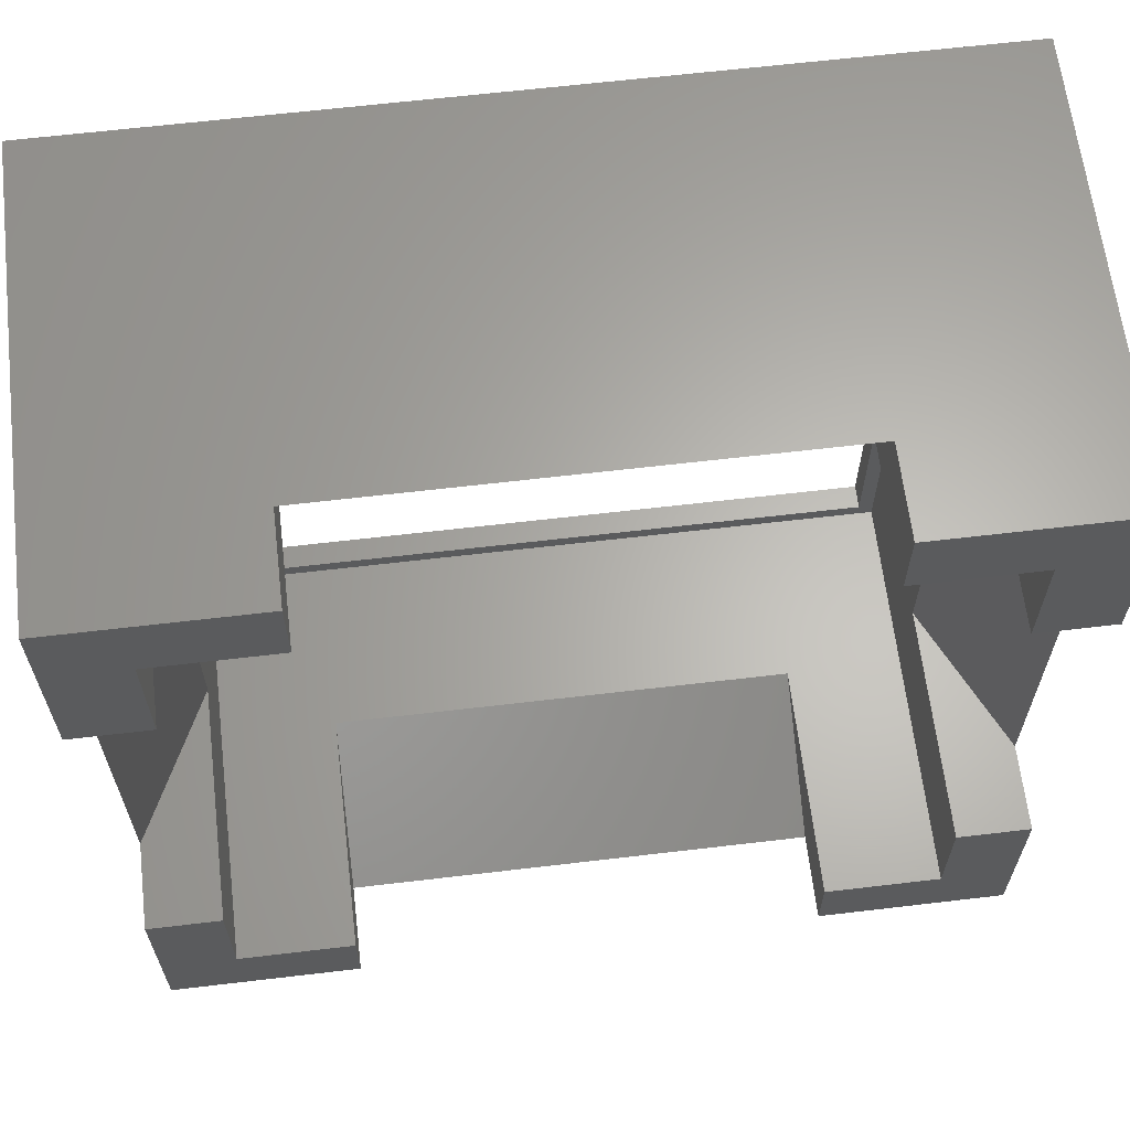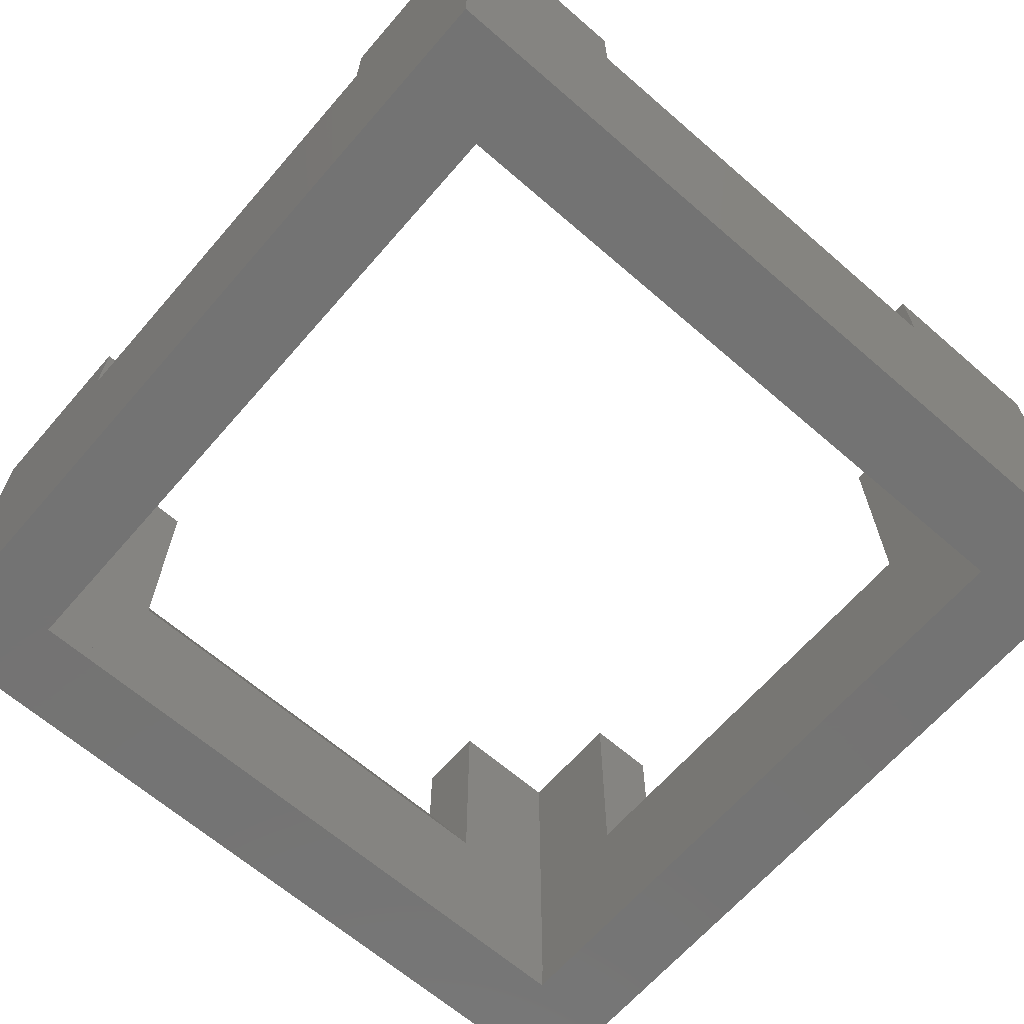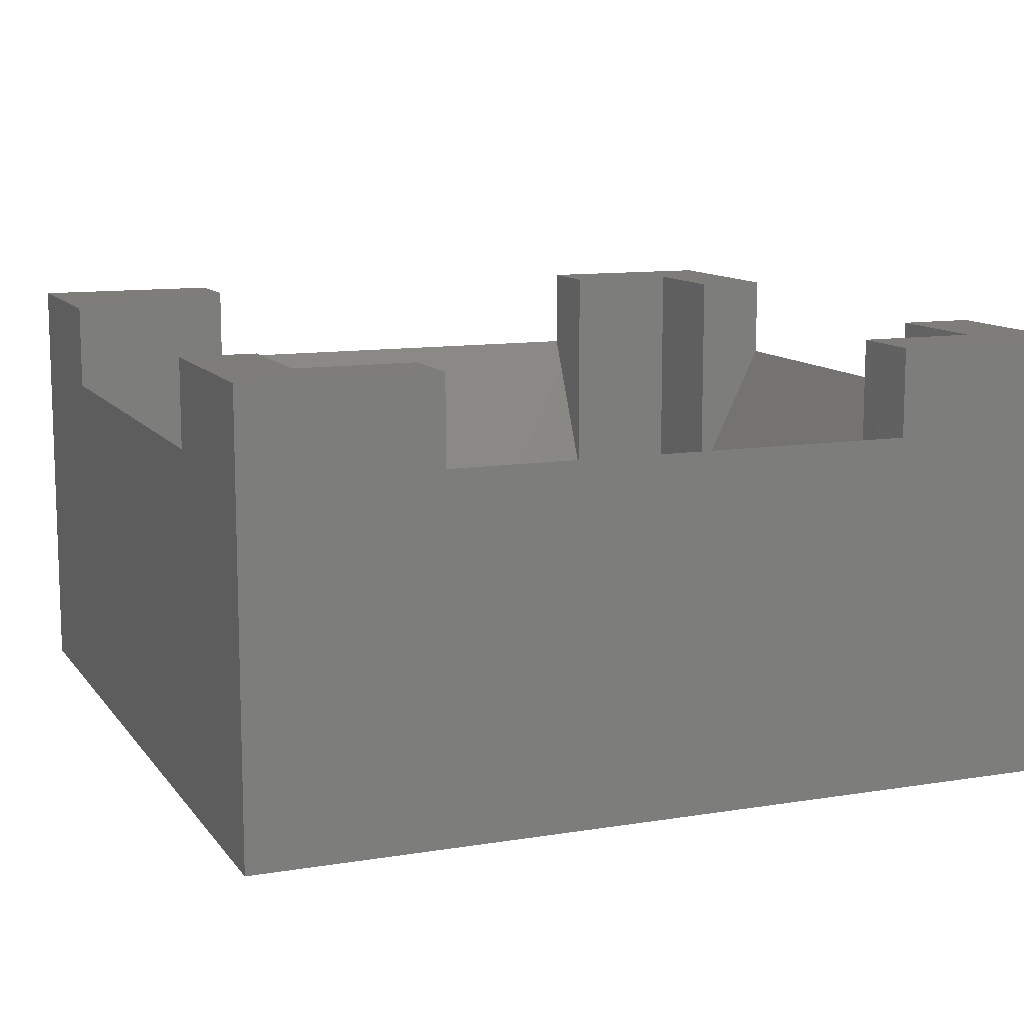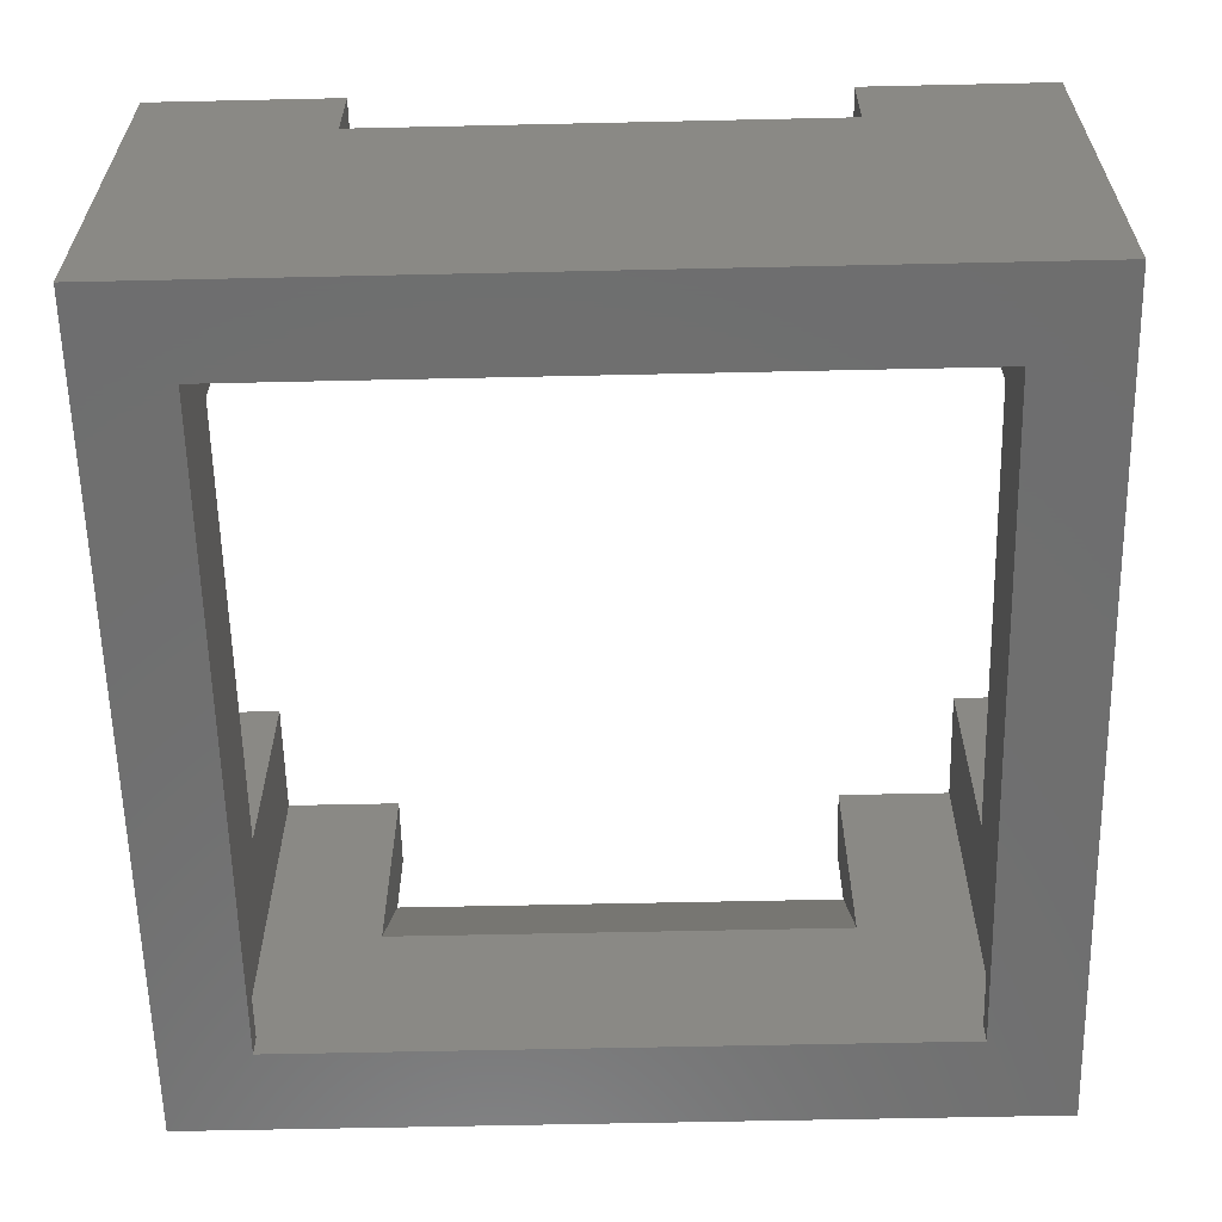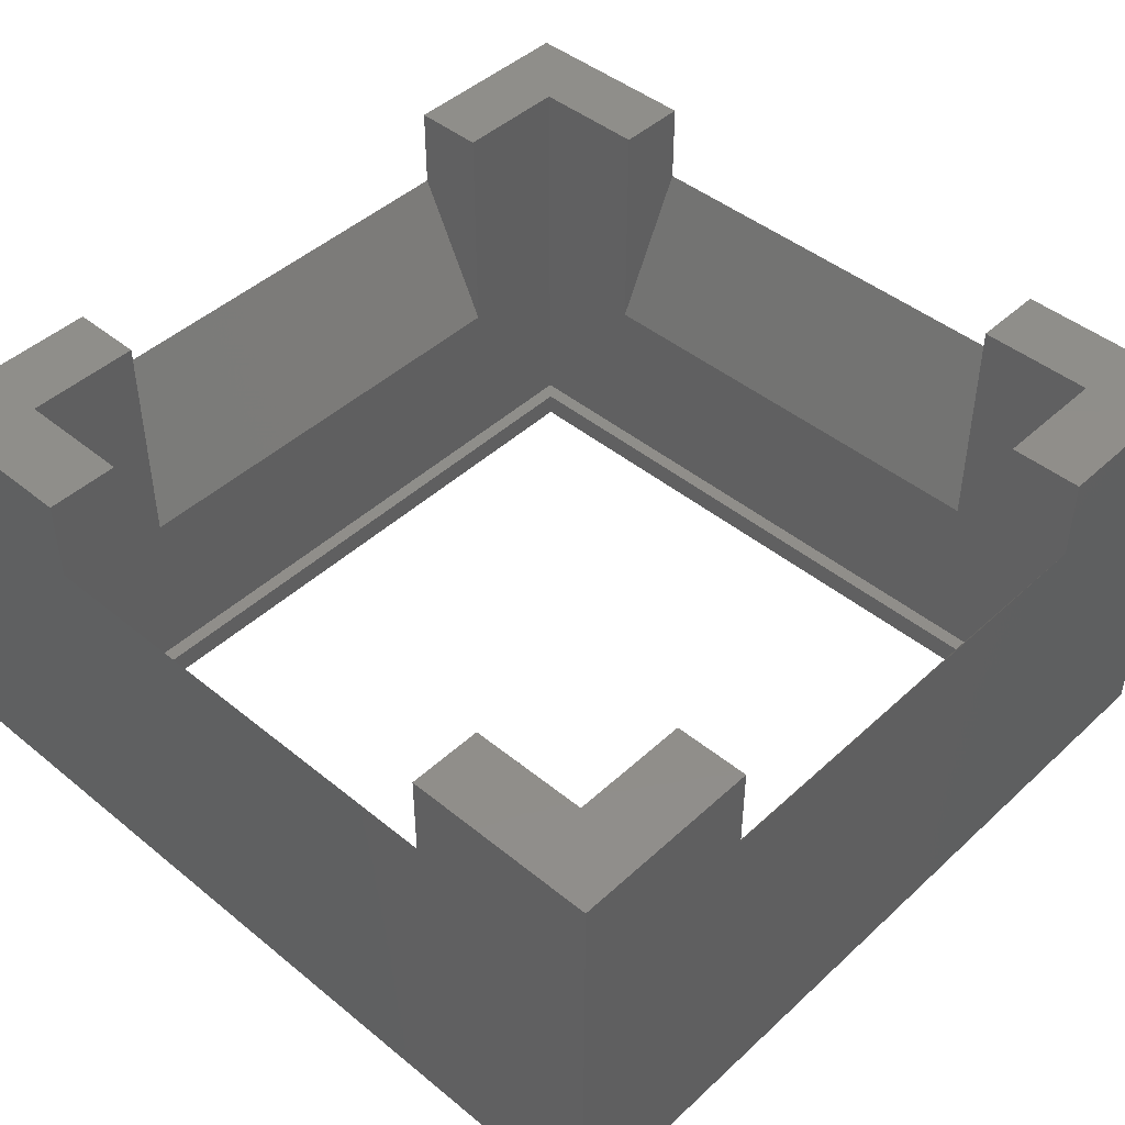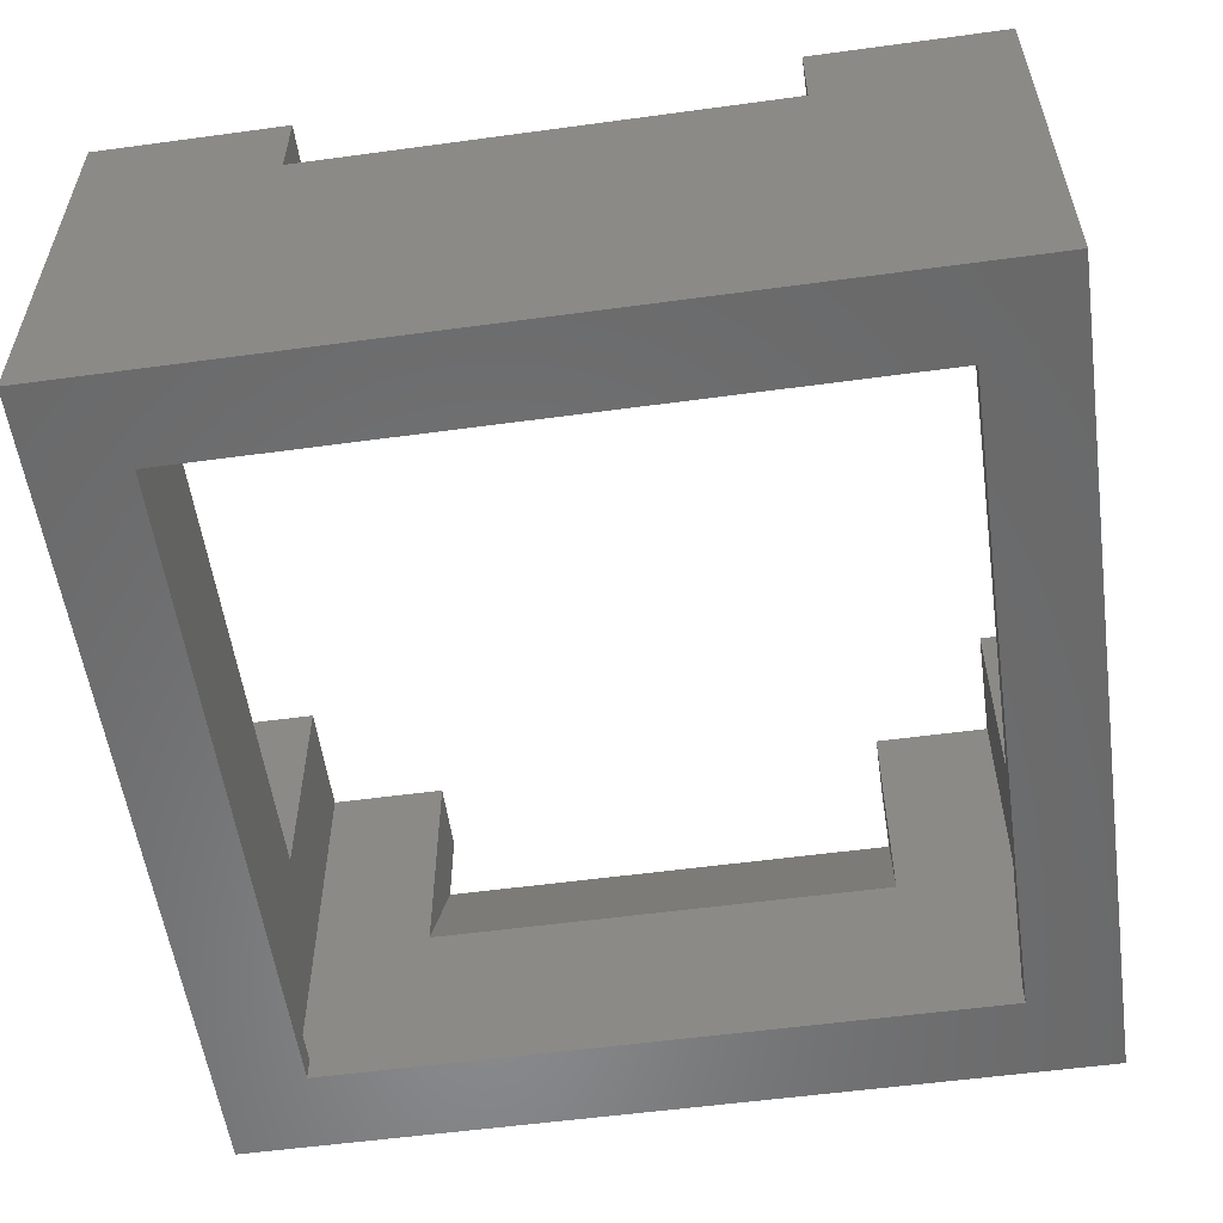
<metadata>
{"format":"stl","ext":"stl","renderer":"f3d","projection":"perspective","resolution":1024,"background":"white","views":[{"elev":63.9,"azim":-6.8,"up":"+Y"},{"elev":-65.7,"azim":-131.0,"up":"+Z"},{"elev":11.1,"azim":68.1,"up":"+Z"},{"elev":-60.9,"azim":91.3,"up":"+Z"},{"elev":45.1,"azim":-46.7,"up":"+Z"},{"elev":-55.9,"azim":-171.9,"up":"+Z"}]}
</metadata>
<code>
# stl→obj: 56 verts, 112 faces
v -17.25 17.25 -8.9
v -17.25 9.488 5.4
v -17.25 17.25 8.9
v -17.25 -9.488 5.4
v -17.25 -17.25 -8.9
v -17.25 -17.25 8.9
v -17.25 -9.488 8.9
v -17.25 9.488 8.9
v 14.25 -14.25 8.9
v 17.25 -9.488 8.9
v 14.25 -9.488 8.9
v 17.25 -17.25 8.9
v 9.488 -17.25 8.9
v 9.488 -14.25 8.9
v -14.25 -9.488 8.9
v -14.25 -14.25 8.9
v -9.488 -17.25 8.9
v -9.488 -14.25 8.9
v 17.25 17.25 8.9
v 14.25 14.25 8.9
v 17.25 9.488 8.9
v 9.488 17.25 8.9
v 9.488 14.25 8.9
v 14.25 9.488 8.9
v -9.488 17.25 8.9
v -14.25 14.25 8.9
v -9.488 14.25 8.9
v -14.25 9.488 8.9
v 17.25 -9.488 5.4
v 17.25 9.488 5.4
v 17.25 17.25 -8.9
v 17.25 -17.25 -8.9
v 9.488 17.25 5.4
v -9.488 17.25 5.4
v 13.65 -13.65 -8.9
v -13.65 -13.65 -8.9
v -13.65 13.65 -8.9
v 13.65 13.65 -8.9
v -9.488 -17.25 5.4
v 9.488 -17.25 5.4
v -14.25 -9.488 -0.8
v -14.25 9.488 -0.8
v -14.25 14.25 -7.9
v -14.25 -14.25 -7.9
v 14.25 14.25 -7.9
v 14.25 9.488 -0.8
v 14.25 -9.488 -0.8
v 14.25 -14.25 -7.9
v 13.65 13.65 -7.9
v -13.65 13.65 -7.9
v -13.65 -13.65 -7.9
v 13.65 -13.65 -7.9
v 9.488 -14.25 -0.8
v -9.488 -14.25 -0.8
v -9.488 14.25 -0.8
v 9.488 14.25 -0.8
f 1 2 3
f 1 4 2
f 5 4 1
f 6 4 5
f 4 6 7
f 3 2 8
f 9 10 11
f 10 9 12
f 13 9 14
f 9 13 12
f 15 7 16
f 16 17 18
f 16 6 17
f 6 16 7
f 19 20 21
f 22 20 19
f 20 22 23
f 21 20 24
f 25 26 27
f 3 26 25
f 8 26 3
f 26 8 28
f 10 12 29
f 30 19 21
f 19 30 31
f 29 31 30
f 32 29 12
f 29 32 31
f 19 33 22
f 33 31 34
f 31 33 19
f 34 3 25
f 1 34 31
f 34 1 3
f 32 35 31
f 32 36 35
f 36 5 37
f 5 36 32
f 38 31 35
f 37 31 38
f 37 1 31
f 1 37 5
f 6 39 17
f 39 5 40
f 5 39 6
f 40 12 13
f 32 40 5
f 40 32 12
f 15 16 41
f 42 26 28
f 26 42 43
f 41 43 42
f 41 44 43
f 44 41 16
f 45 46 20
f 45 47 46
f 48 47 45
f 9 47 48
f 47 9 11
f 20 46 24
f 45 49 48
f 45 50 49
f 50 43 51
f 43 50 45
f 52 48 49
f 51 48 52
f 51 44 48
f 44 51 43
f 9 53 14
f 53 48 54
f 48 53 9
f 54 16 18
f 54 44 16
f 44 54 48
f 26 55 27
f 55 26 43
f 56 20 23
f 43 56 55
f 56 45 20
f 45 56 43
f 51 37 50
f 37 51 36
f 35 49 38
f 49 35 52
f 37 49 50
f 49 37 38
f 35 51 52
f 51 35 36
f 27 34 25
f 34 27 55
f 23 33 56
f 33 23 22
f 33 34 55
f 56 33 55
f 2 28 8
f 28 2 42
f 15 4 7
f 4 15 41
f 4 42 2
f 42 4 41
f 39 18 17
f 18 39 54
f 40 14 53
f 14 40 13
f 53 39 40
f 39 53 54
f 24 30 21
f 30 24 46
f 29 11 10
f 11 29 47
f 47 30 46
f 30 47 29

</code>
